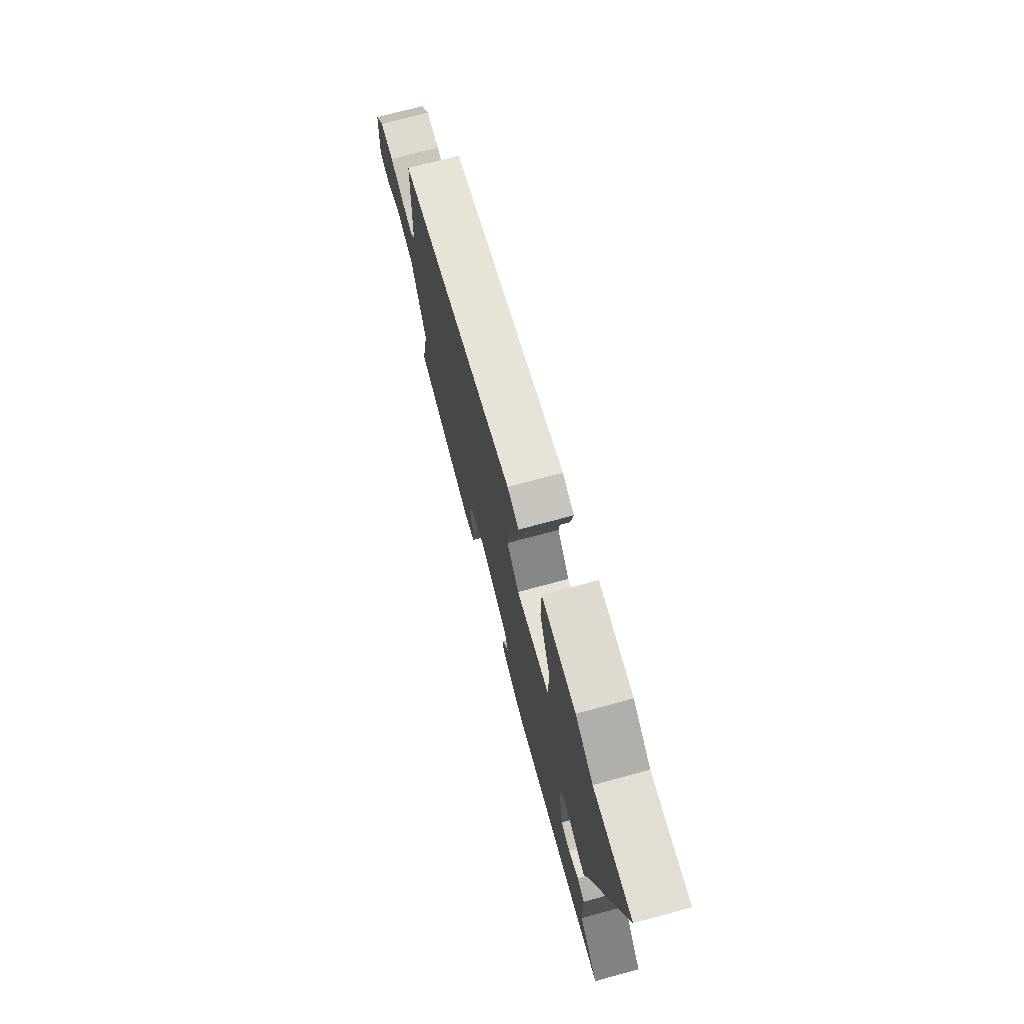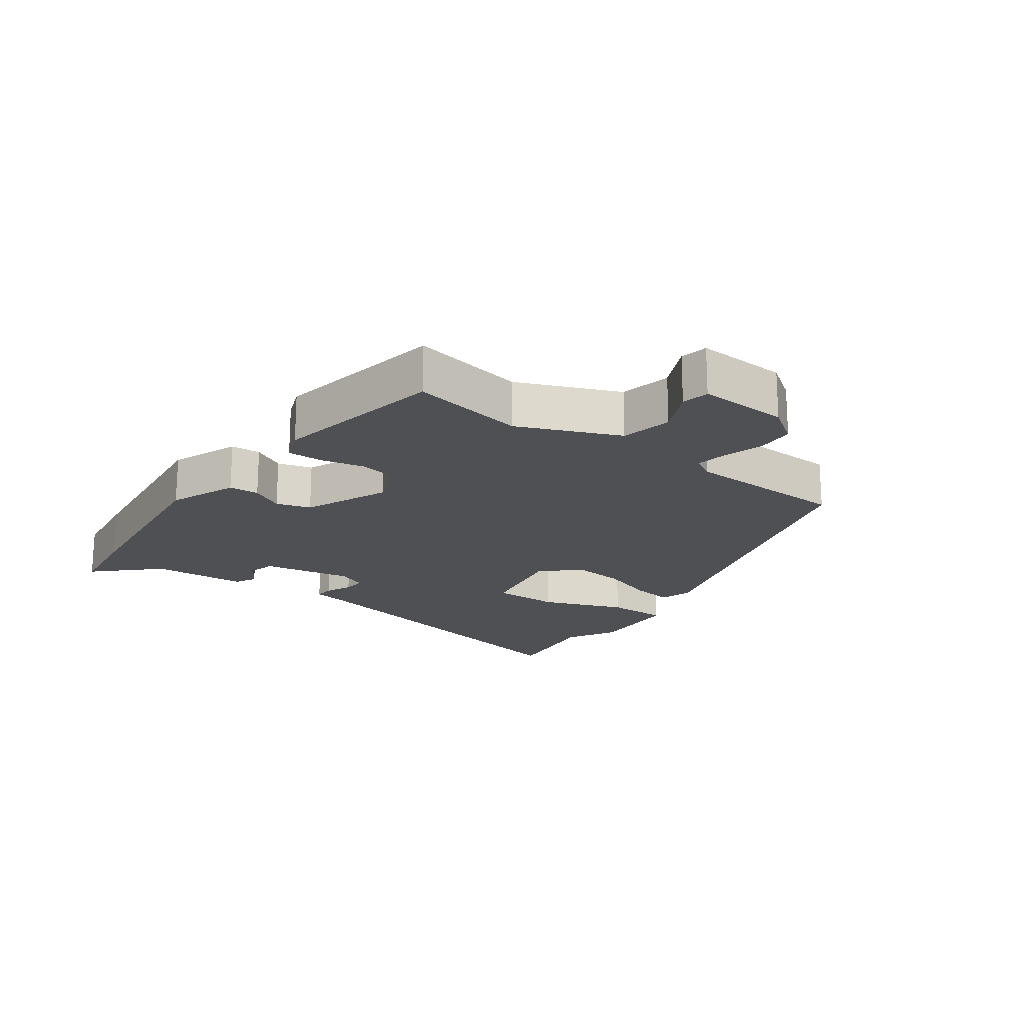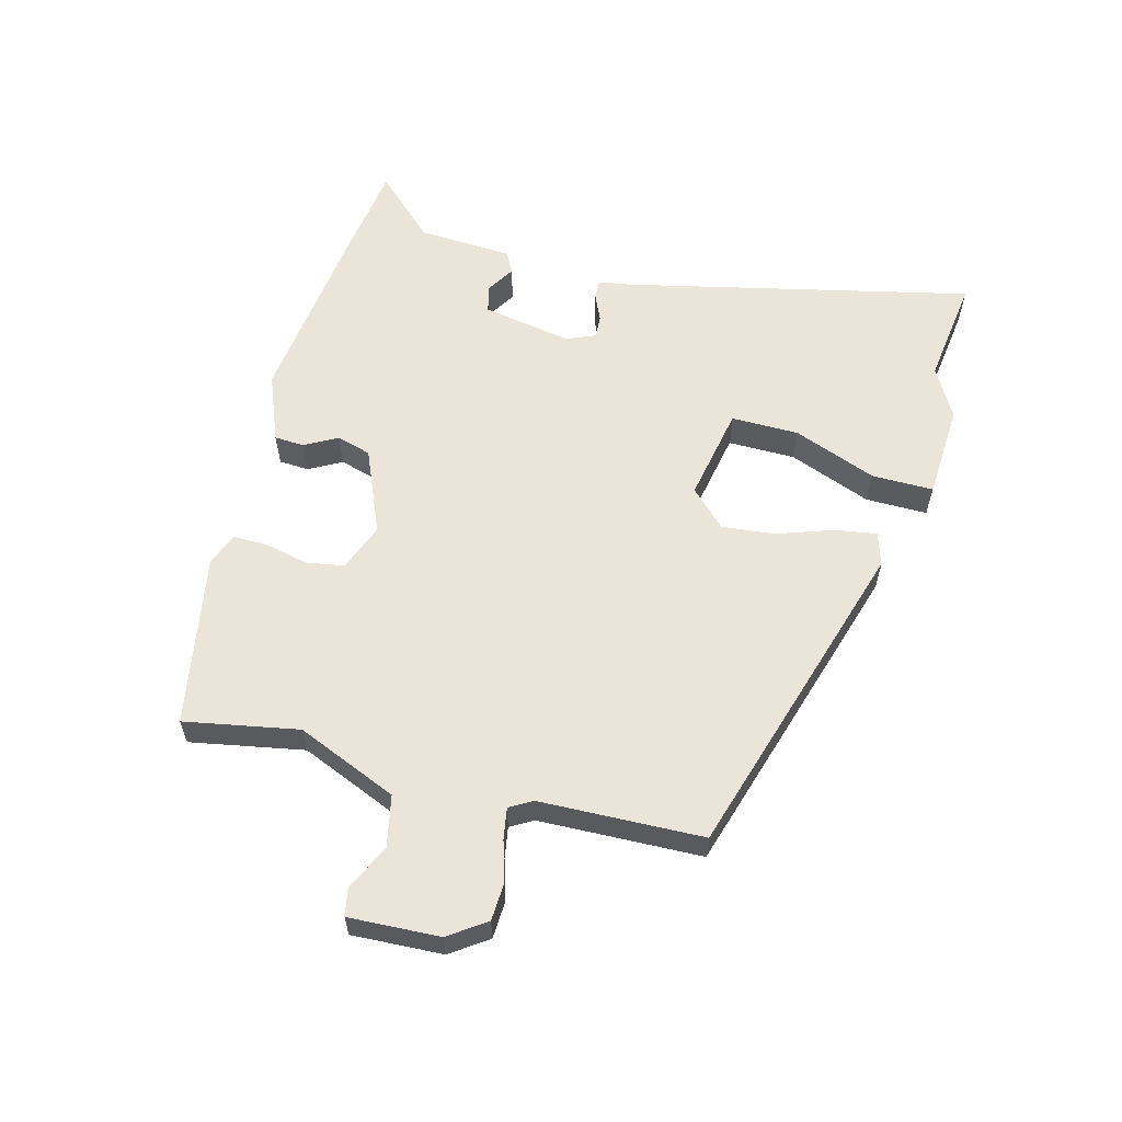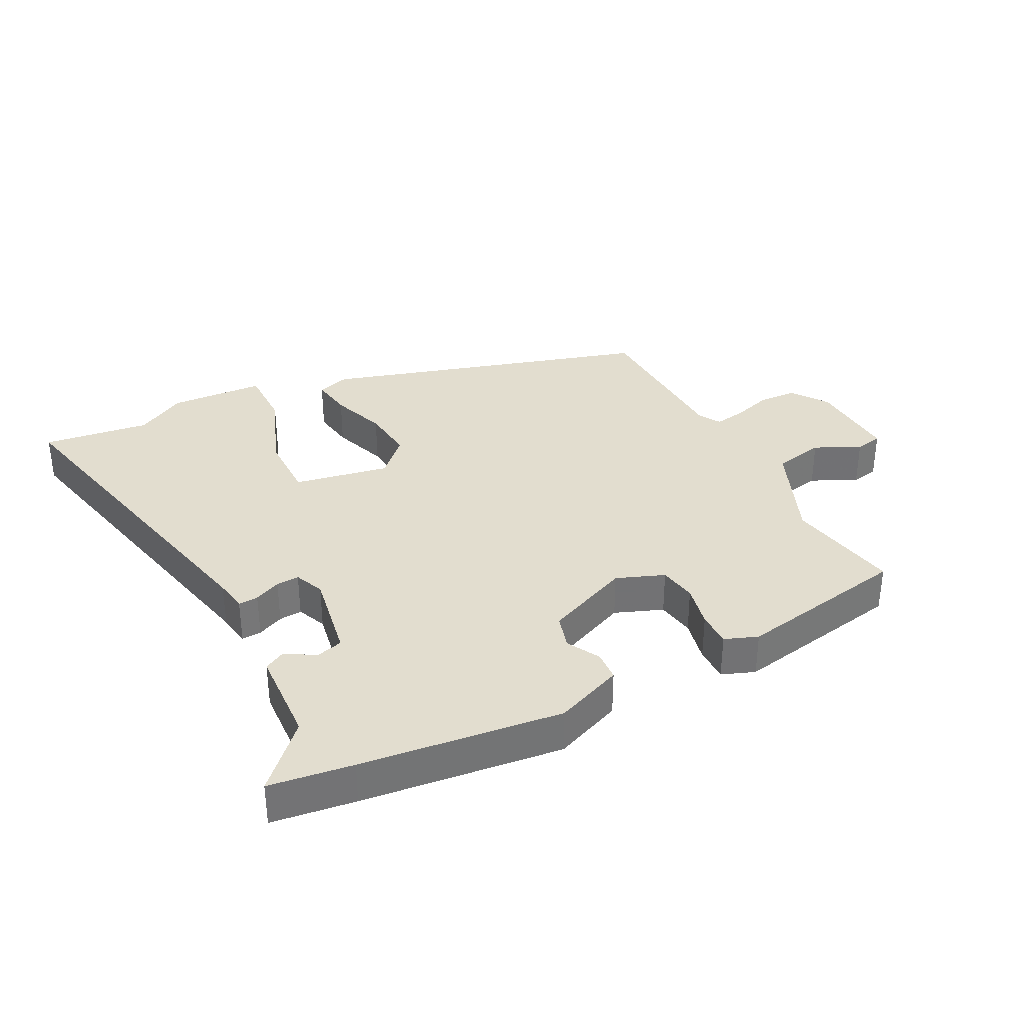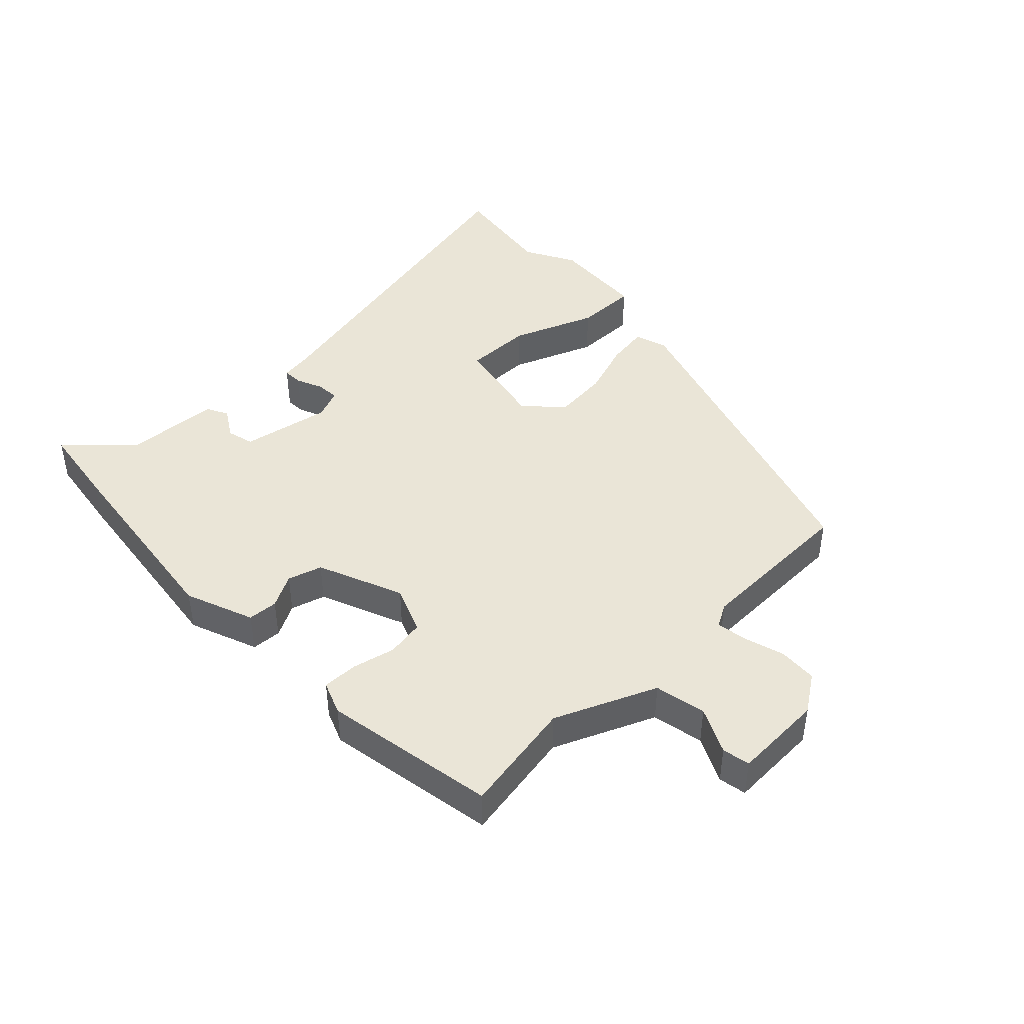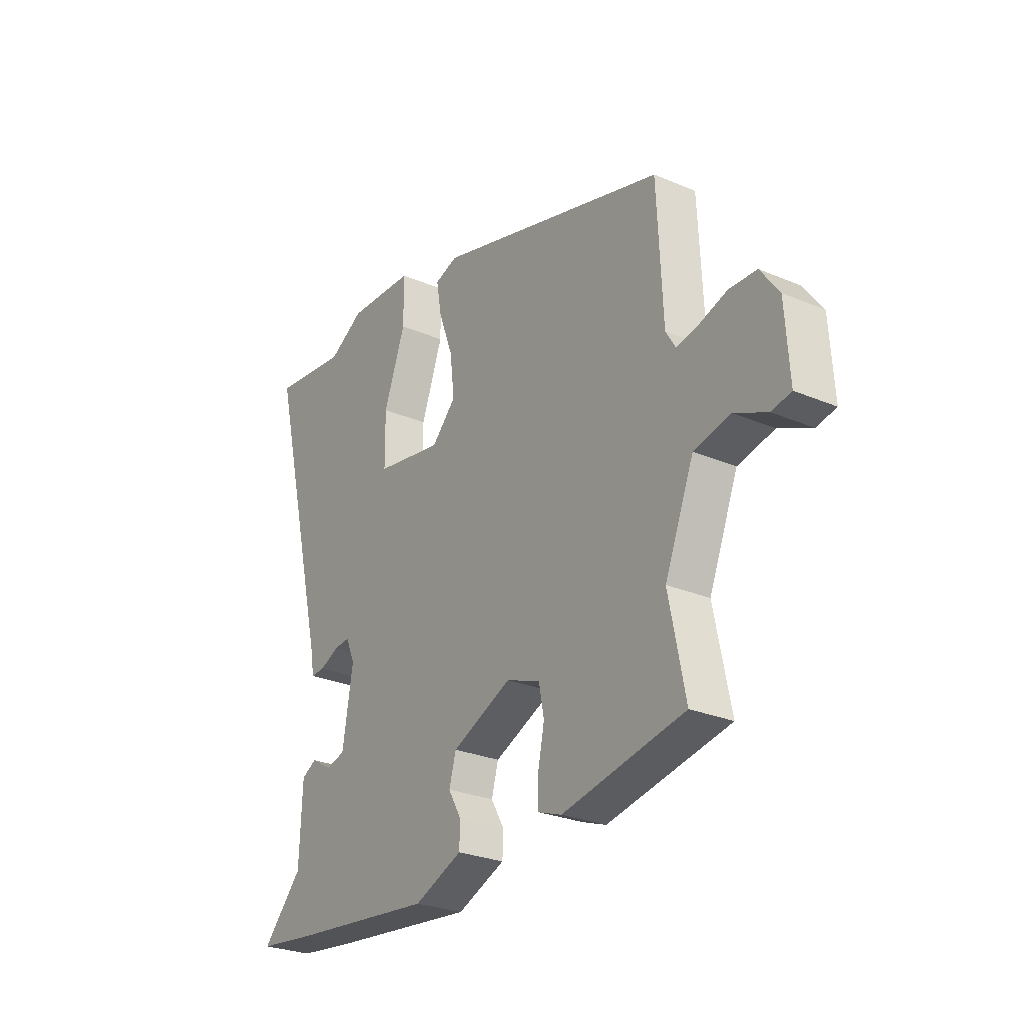
<metadata>
{"format":"obj","ext":"obj","renderer":"f3d","projection":"perspective","resolution":1024,"background":"white","views":[{"elev":73.1,"azim":74.9,"up":"+Z"},{"elev":-18.9,"azim":-125.2,"up":"+Y"},{"elev":59.4,"azim":-74.3,"up":"+Y"},{"elev":34.8,"azim":153.5,"up":"+Y"},{"elev":44.0,"azim":-132.6,"up":"+Y"},{"elev":-27.1,"azim":-123.4,"up":"+Z"}]}
</metadata>
<code>
v -0.462 0.07 0.332
v 0.052 0.07 0.48
v 0.103 0.07 0.463
v 0.092 0.07 0.398
v 0.06 0.07 0.311
v 0.05 0.07 0.227
v 0.104 0.07 0.171
v 0.253 0.07 0.197
v 0.254 0.07 0.303
v 0.206 0.07 0.434
v 0.207 0.07 0.531
v 0.356 0.07 0.537
v 0.434 0.07 0.492
v 0.602 0.07 0.512
v 0.47 0.07 -0.03
v 0.461 0.07 -0.081
v 0.43 0.07 -0.079
v 0.389 0.07 -0.06
v 0.353 0.07 -0.057
v 0.333 0.07 -0.103
v 0.356 0.07 -0.243
v 0.398 0.07 -0.255
v 0.444 0.07 -0.228
v 0.477 0.07 -0.246
v 0.483 0.07 -0.395
v 0.572 0.07 -0.491
v 0.441 0.07 -0.507
v 0.126 0.07 -0.54
v 0.02 0.07 -0.496
v 0.018 0.07 -0.449
v 0.047 0.07 -0.398
v 0.032 0.07 -0.344
v -0.1 0.07 -0.286
v -0.175 0.07 -0.314
v -0.186 0.07 -0.373
v -0.172 0.07 -0.441
v -0.172 0.07 -0.496
v -0.224 0.07 -0.515
v -0.493 0.07 -0.462
v -0.457 0.07 -0.284
v -0.521 0.07 -0.125
v -0.601 0.07 -0.107
v -0.673 0.07 -0.14
v -0.716 0.07 -0.131
v -0.707 0.07 0.011
v -0.666 0.07 0.068
v -0.606 0.07 0.07
v -0.544 0.07 0.05
v -0.495 0.07 0.041
v -0.474 0.07 0.076
v -0.462 0 0.332
v 0.052 0 0.48
v 0.103 0 0.463
v 0.092 0 0.398
v 0.06 0 0.311
v 0.05 0 0.227
v 0.104 0 0.171
v 0.253 0 0.197
v 0.254 0 0.303
v 0.206 0 0.434
v 0.207 0 0.531
v 0.356 0 0.537
v 0.434 0 0.492
v 0.602 0 0.512
v 0.47 0 -0.03
v 0.461 0 -0.081
v 0.43 0 -0.079
v 0.389 0 -0.06
v 0.353 0 -0.057
v 0.333 0 -0.103
v 0.356 0 -0.243
v 0.398 0 -0.255
v 0.444 0 -0.228
v 0.477 0 -0.246
v 0.483 0 -0.395
v 0.572 0 -0.491
v 0.441 0 -0.507
v 0.126 0 -0.54
v 0.02 0 -0.496
v 0.018 0 -0.449
v 0.047 0 -0.398
v 0.032 0 -0.344
v -0.1 0 -0.286
v -0.175 0 -0.314
v -0.186 0 -0.373
v -0.172 0 -0.441
v -0.172 0 -0.496
v -0.224 0 -0.515
v -0.493 0 -0.462
v -0.457 0 -0.284
v -0.521 0 -0.125
v -0.601 0 -0.107
v -0.673 0 -0.14
v -0.716 0 -0.131
v -0.707 0 0.011
v -0.666 0 0.068
v -0.606 0 0.07
v -0.544 0 0.05
v -0.495 0 0.041
v -0.474 0 0.076
f 46 47 48
f 45 46 48
f 44 45 48
f 43 44 48
f 42 43 48
f 41 42 48 49
f 40 41 49 50
f 38 39 40
f 37 38 40
f 36 37 40
f 35 36 40
f 40 50 1
f 35 40 1
f 34 35 1
f 29 30 31
f 28 29 31
f 27 28 31
f 26 27 31
f 25 26 31
f 25 31 32
f 22 23 24 25
f 25 32 33
f 22 25 33
f 21 22 33
f 15 16 17 18
f 15 18 19
f 14 15 19
f 13 14 19
f 11 12 13
f 10 11 13
f 9 10 13
f 13 19 20
f 9 13 20
f 8 9 20
f 3 4 5
f 2 3 5
f 1 2 5
f 34 1 5
f 33 34 5 6
f 20 21 33
f 8 20 33
f 7 8 33
f 6 7 33
f 98 97 96
f 98 96 95
f 98 95 94
f 98 94 93
f 98 93 92
f 99 98 92 91
f 100 99 91 90
f 90 89 88
f 90 88 87
f 90 87 86
f 90 86 85
f 51 100 90
f 51 90 85
f 51 85 84
f 81 80 79
f 81 79 78
f 81 78 77
f 81 77 76
f 81 76 75
f 82 81 75
f 75 74 73 72
f 83 82 75
f 83 75 72
f 83 72 71
f 68 67 66 65
f 69 68 65
f 69 65 64
f 69 64 63
f 63 62 61
f 63 61 60
f 63 60 59
f 70 69 63
f 70 63 59
f 70 59 58
f 55 54 53
f 55 53 52
f 55 52 51
f 55 51 84
f 56 55 84 83
f 83 71 70
f 83 70 58
f 83 58 57
f 83 57 56
f 1 51 52 2
f 2 52 53 3
f 3 53 54 4
f 4 54 55 5
f 5 55 56 6
f 6 56 57 7
f 7 57 58 8
f 8 58 59 9
f 9 59 60 10
f 10 60 61 11
f 11 61 62 12
f 12 62 63 13
f 13 63 64 14
f 14 64 65 15
f 15 65 66 16
f 16 66 67 17
f 17 67 68 18
f 18 68 69 19
f 19 69 70 20
f 20 70 71 21
f 21 71 72 22
f 22 72 73 23
f 23 73 74 24
f 24 74 75 25
f 25 75 76 26
f 26 76 77 27
f 27 77 78 28
f 28 78 79 29
f 29 79 80 30
f 30 80 81 31
f 31 81 82 32
f 32 82 83 33
f 33 83 84 34
f 34 84 85 35
f 35 85 86 36
f 36 86 87 37
f 37 87 88 38
f 38 88 89 39
f 39 89 90 40
f 40 90 91 41
f 41 91 92 42
f 42 92 93 43
f 43 93 94 44
f 44 94 95 45
f 45 95 96 46
f 46 96 97 47
f 47 97 98 48
f 48 98 99 49
f 49 99 100 50
f 50 100 51 1

</code>
